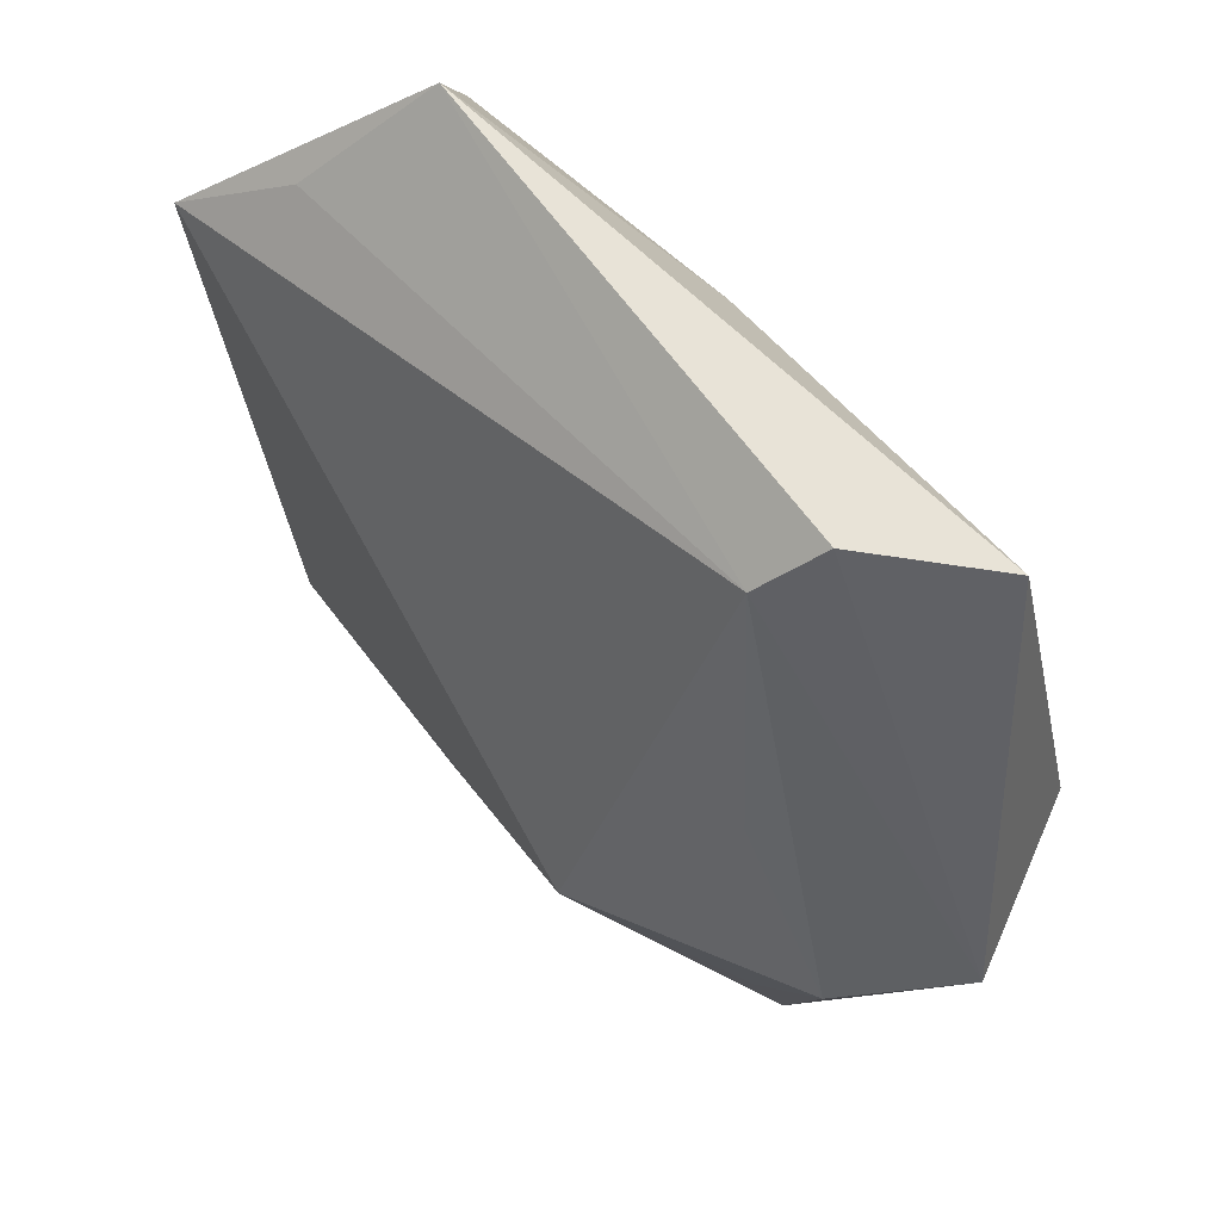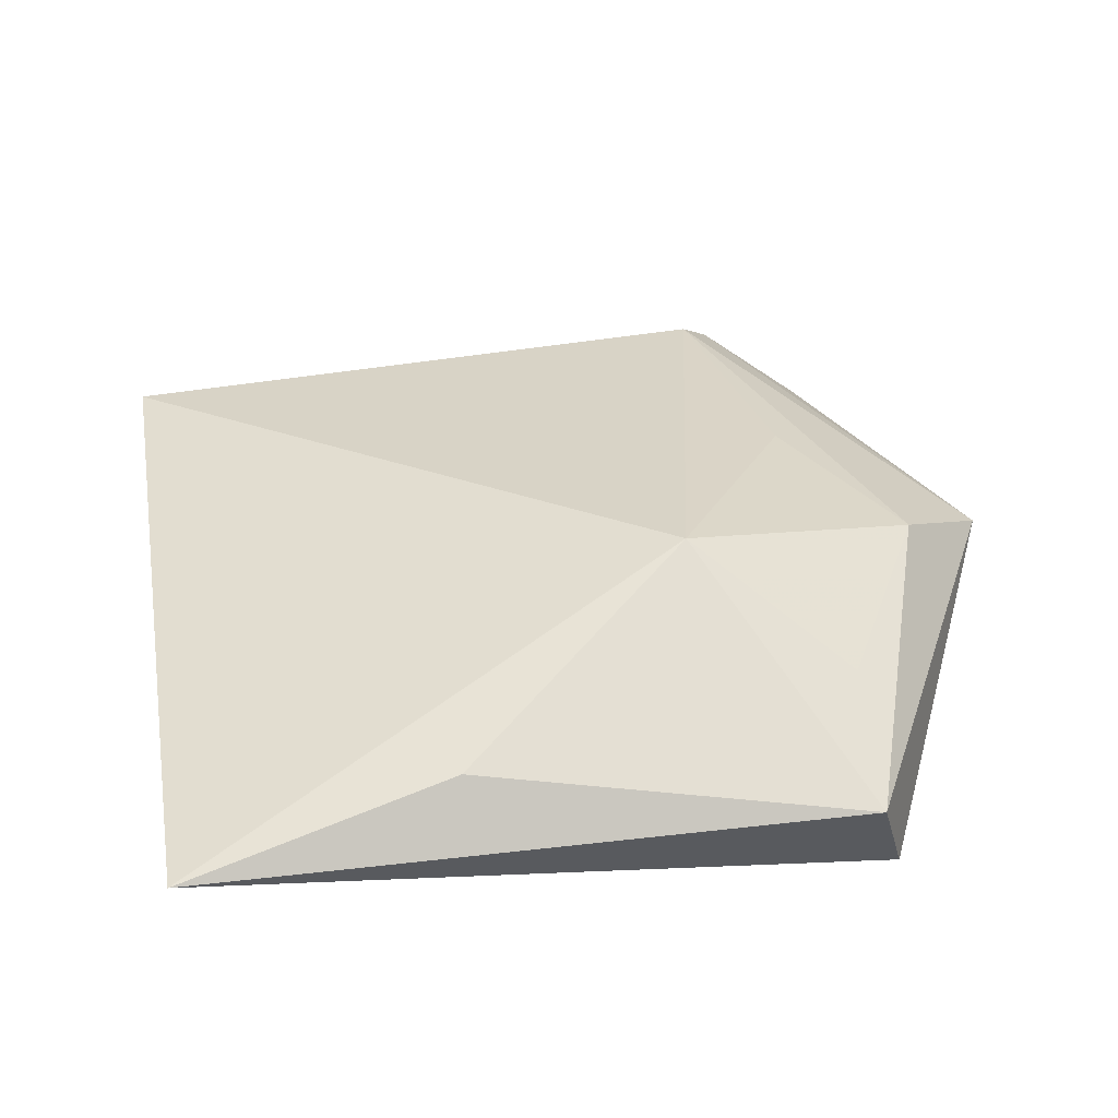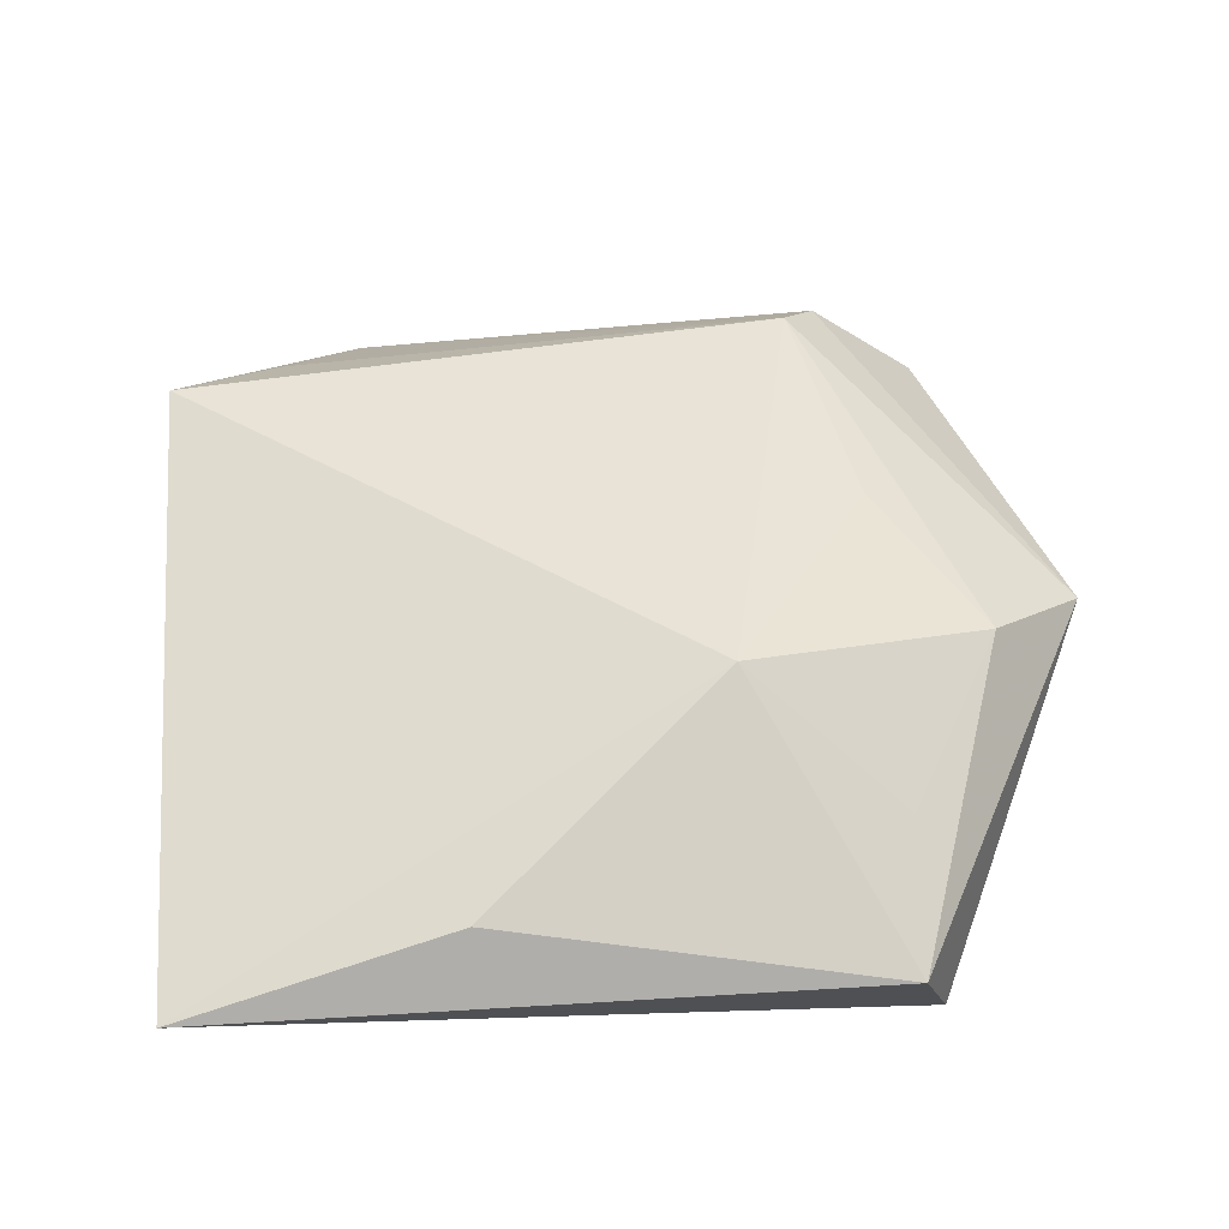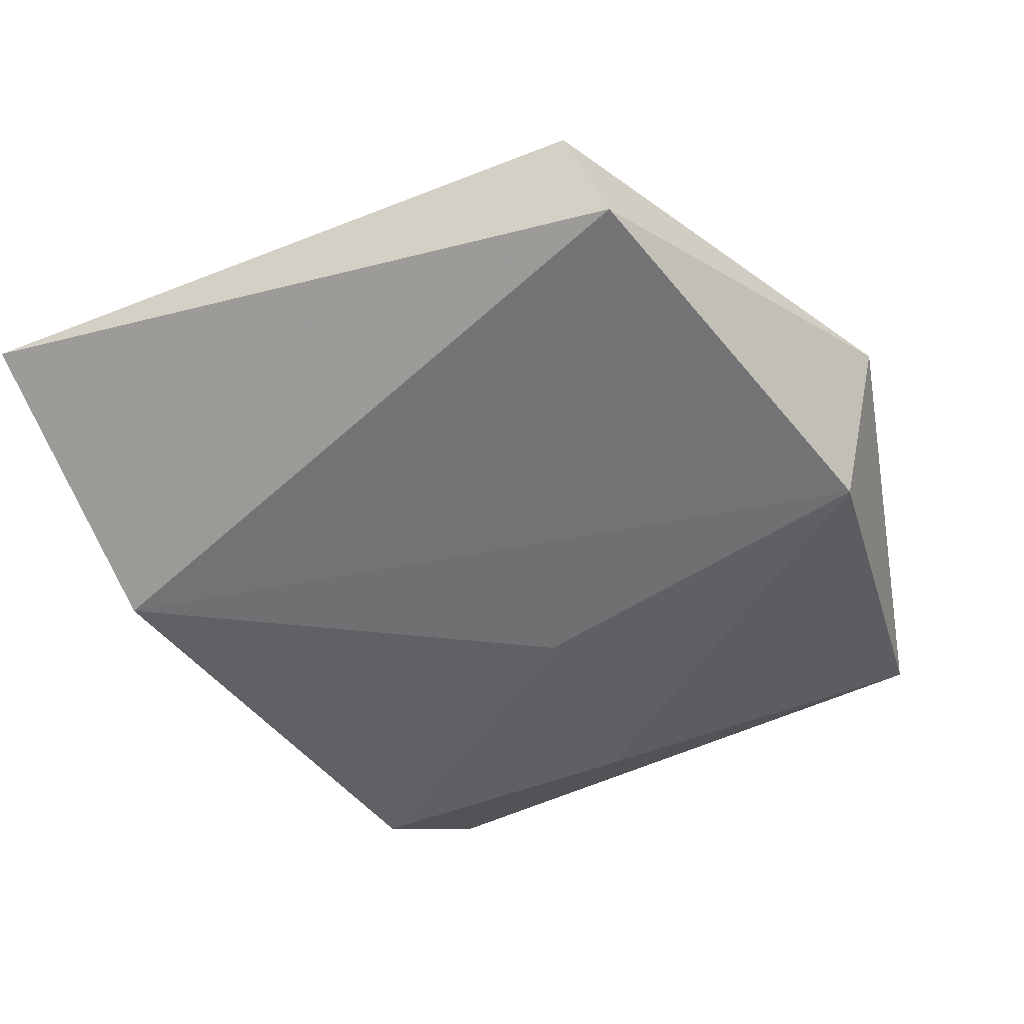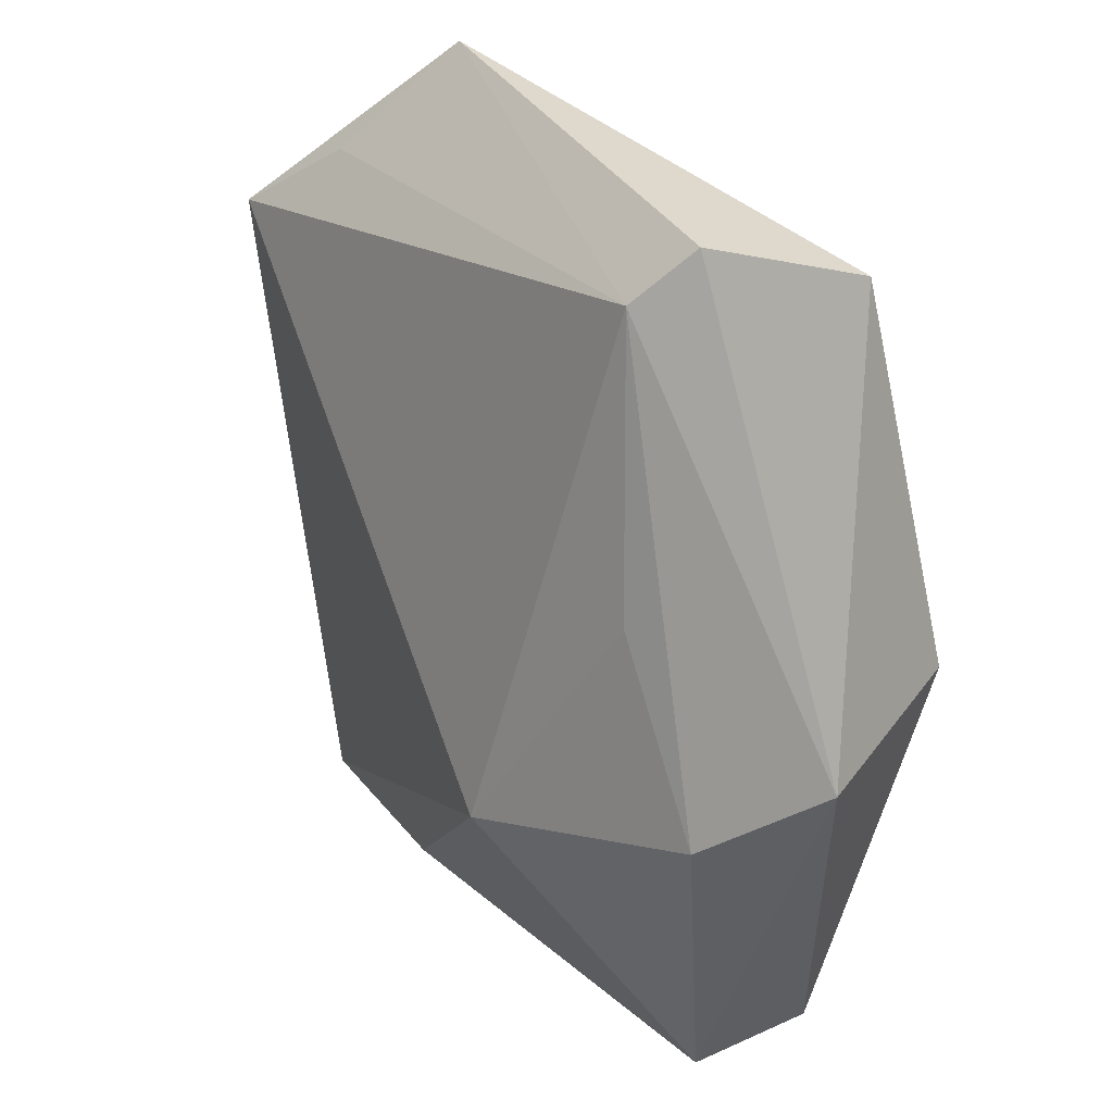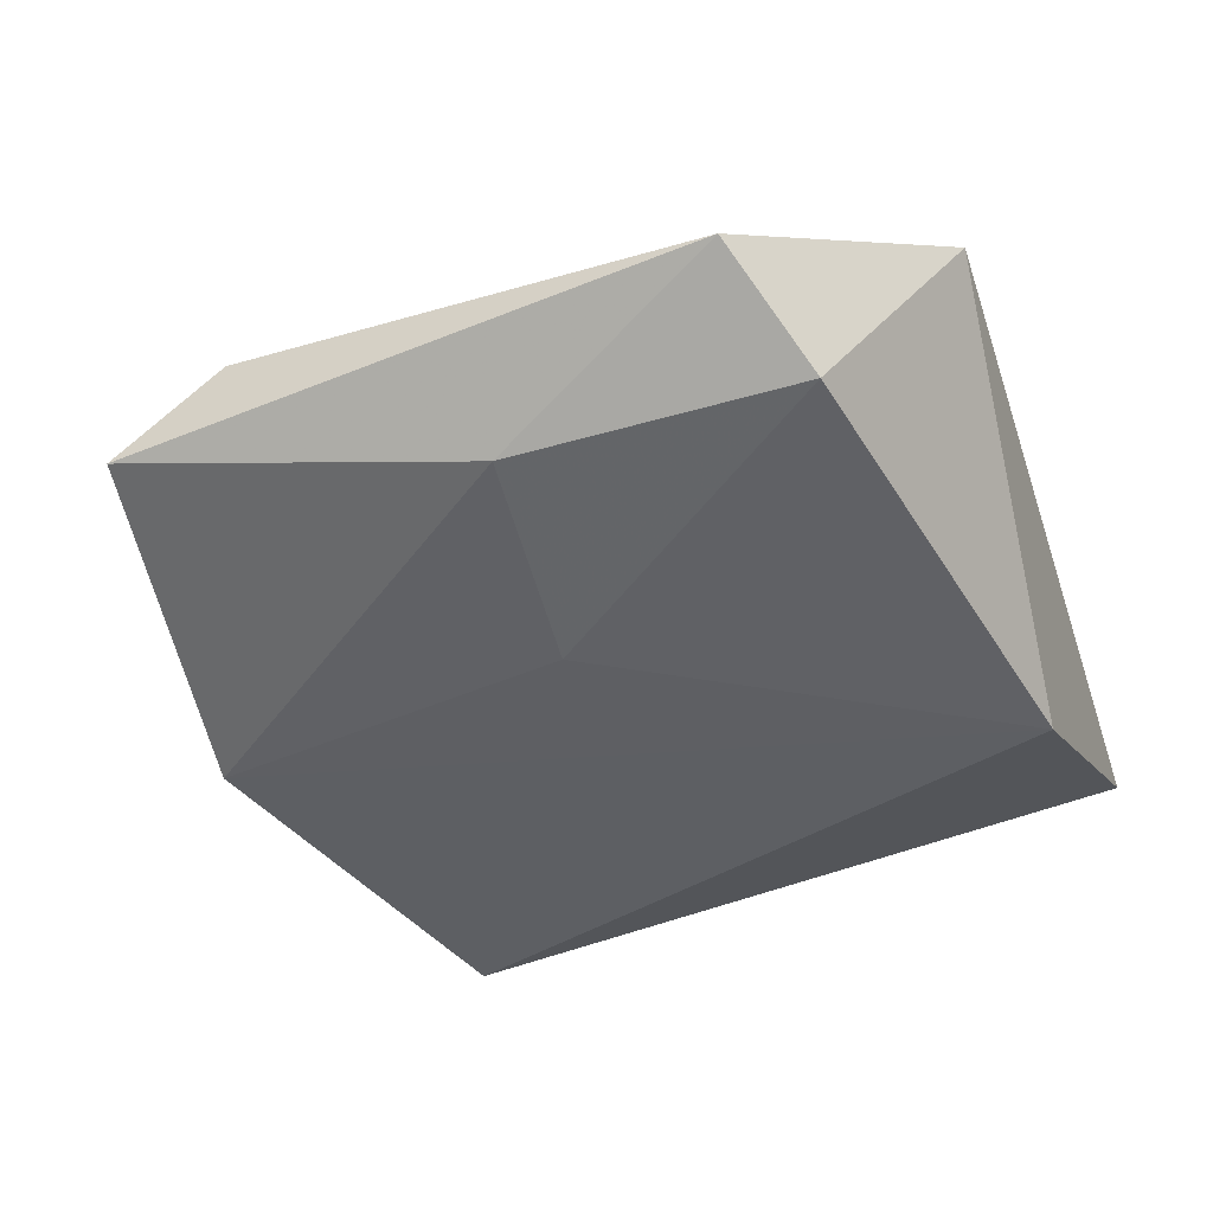
<metadata>
{"format":"obj","ext":"obj","renderer":"f3d","projection":"perspective","resolution":1024,"background":"white","views":[{"elev":55.2,"azim":45.0,"up":"+Y"},{"elev":36.5,"azim":-11.7,"up":"+Z"},{"elev":50.0,"azim":-6.8,"up":"+Z"},{"elev":-51.7,"azim":20.7,"up":"+Z"},{"elev":23.1,"azim":56.4,"up":"+Y"},{"elev":-44.4,"azim":-163.8,"up":"+Z"}]}
</metadata>
<code>
v 0.02335 -0.04177 0.0007837
v 0.02572 0.005361 0.01104
v -0.02019 0.04398 -0.00213
v 0.03945 0.001522 -0.01125
v -0.03744 -0.01148 -0.01301
v 0.02252 0.03179 0.008911
v 0.002761 0.0319 -0.009838
v -0.02582 0.0331 -0.009773
v 0.04495 -0.003776 0.003772
v -0.02814 0.03338 0.006344
v 0.02437 -0.02833 0.006558
v 0.003238 0.009881 -0.01278
v -0.03866 0.02672 0.01087
v 0.0266 -0.03827 -0.009037
v -0.04154 -0.03869 0.00116
v 0.01009 -0.01759 0.01641
v -0.01469 -0.03553 0.006849
v 0.03463 -0.01178 0.01033
v 0.03718 0.03584 -0.003775
v 0.02653 0.03691 0.004658
f 13 15 16
f 15 13 5
f 13 8 5
f 8 12 5
f 5 12 4
f 16 15 17
f 17 1 16
f 15 1 17
f 6 13 16
f 6 9 20
f 19 9 4
f 20 9 19
f 3 8 13
f 3 6 20
f 20 19 3
f 14 1 15
f 15 5 14
f 14 5 4
f 4 9 14
f 14 9 1
f 16 1 11
f 9 6 18
f 16 11 18
f 1 9 18
f 18 11 1
f 4 12 7
f 7 19 4
f 7 12 8
f 8 3 7
f 7 3 19
f 13 6 10
f 10 3 13
f 6 3 10
f 2 6 16
f 16 18 2
f 2 18 6

</code>
